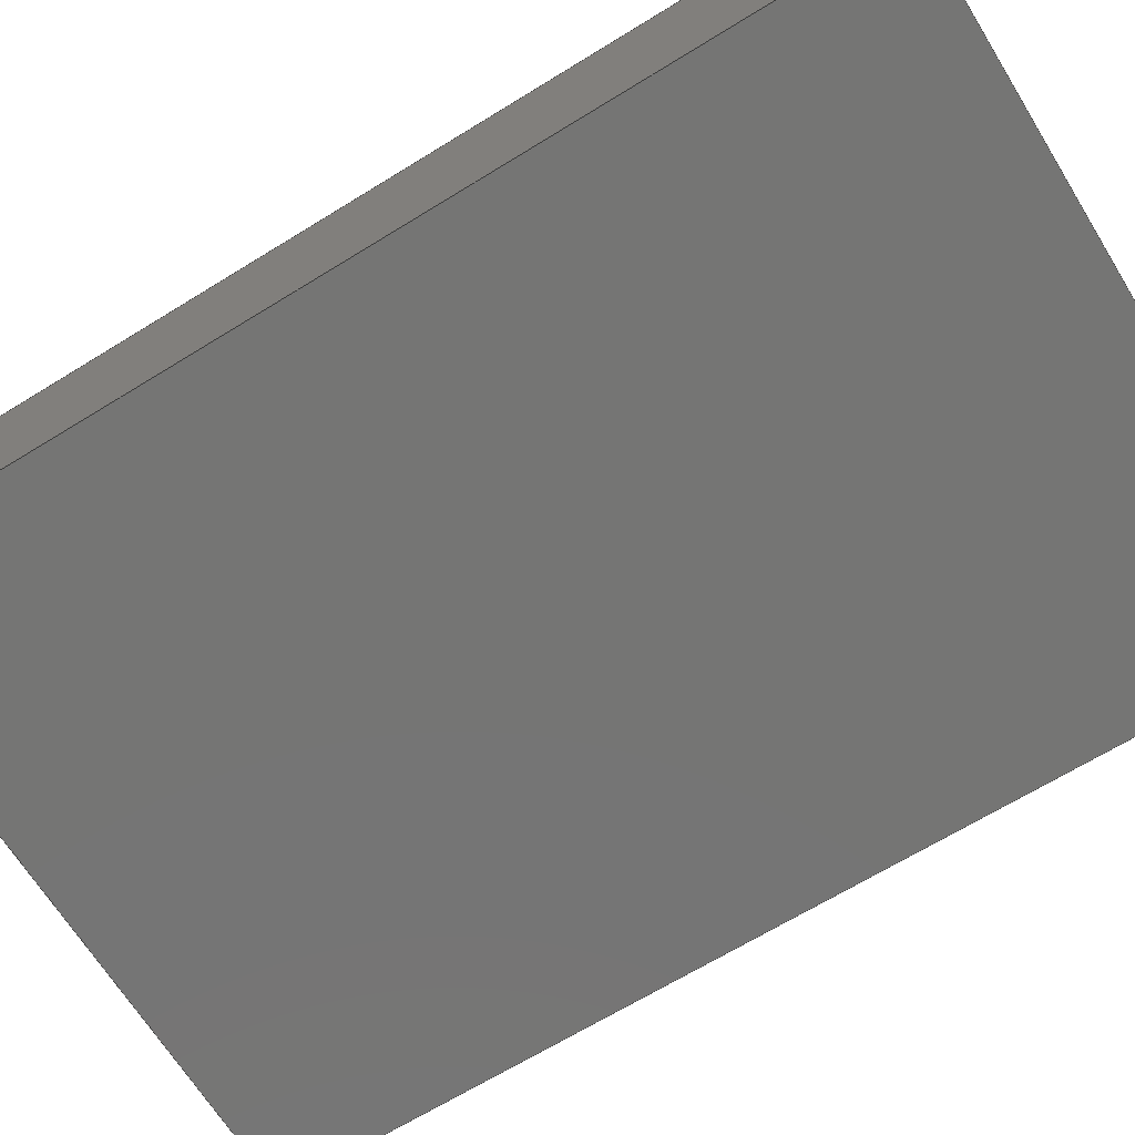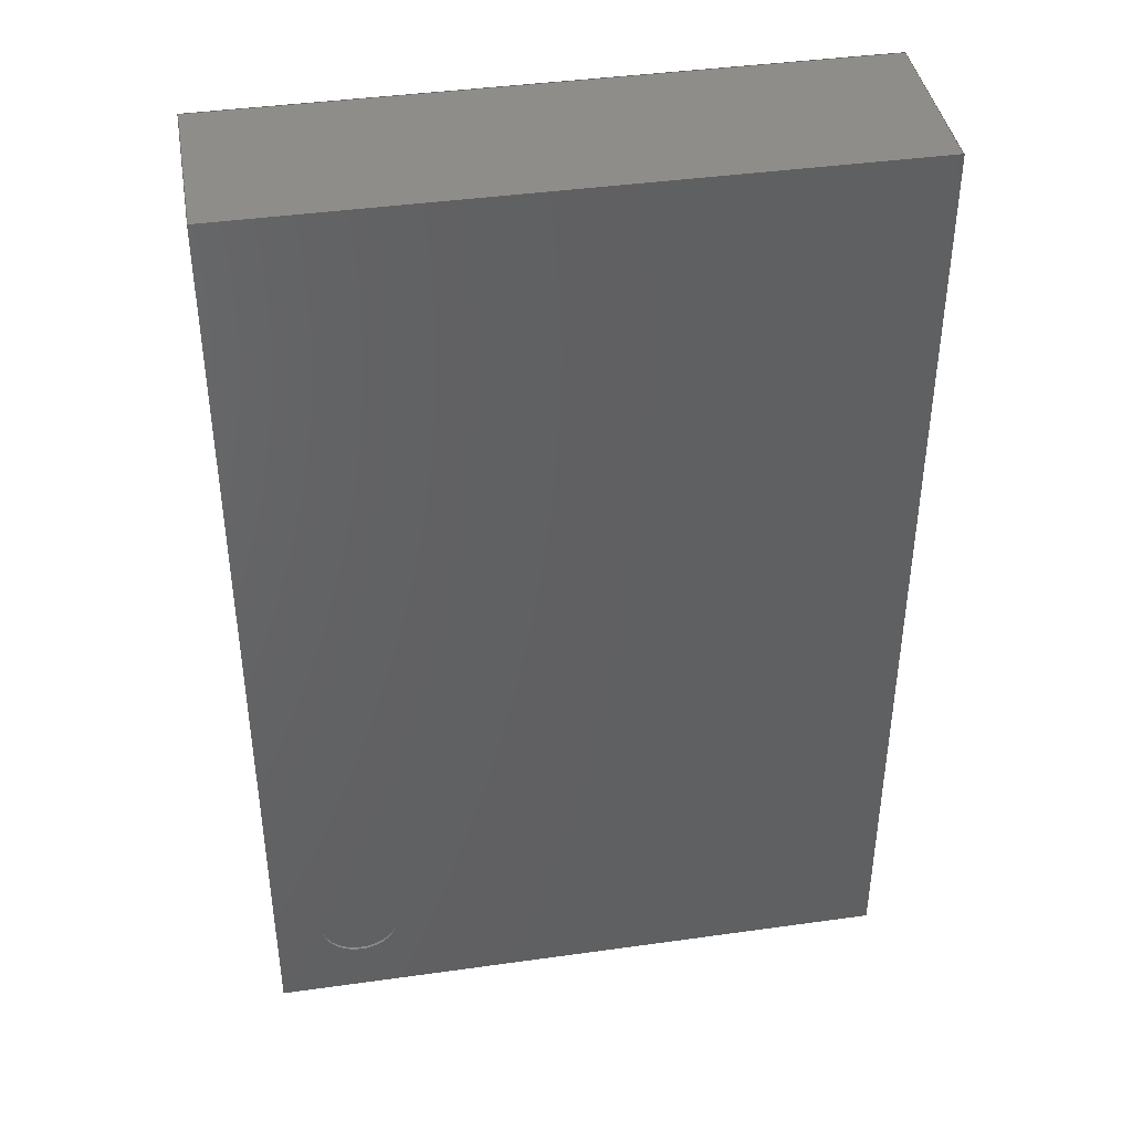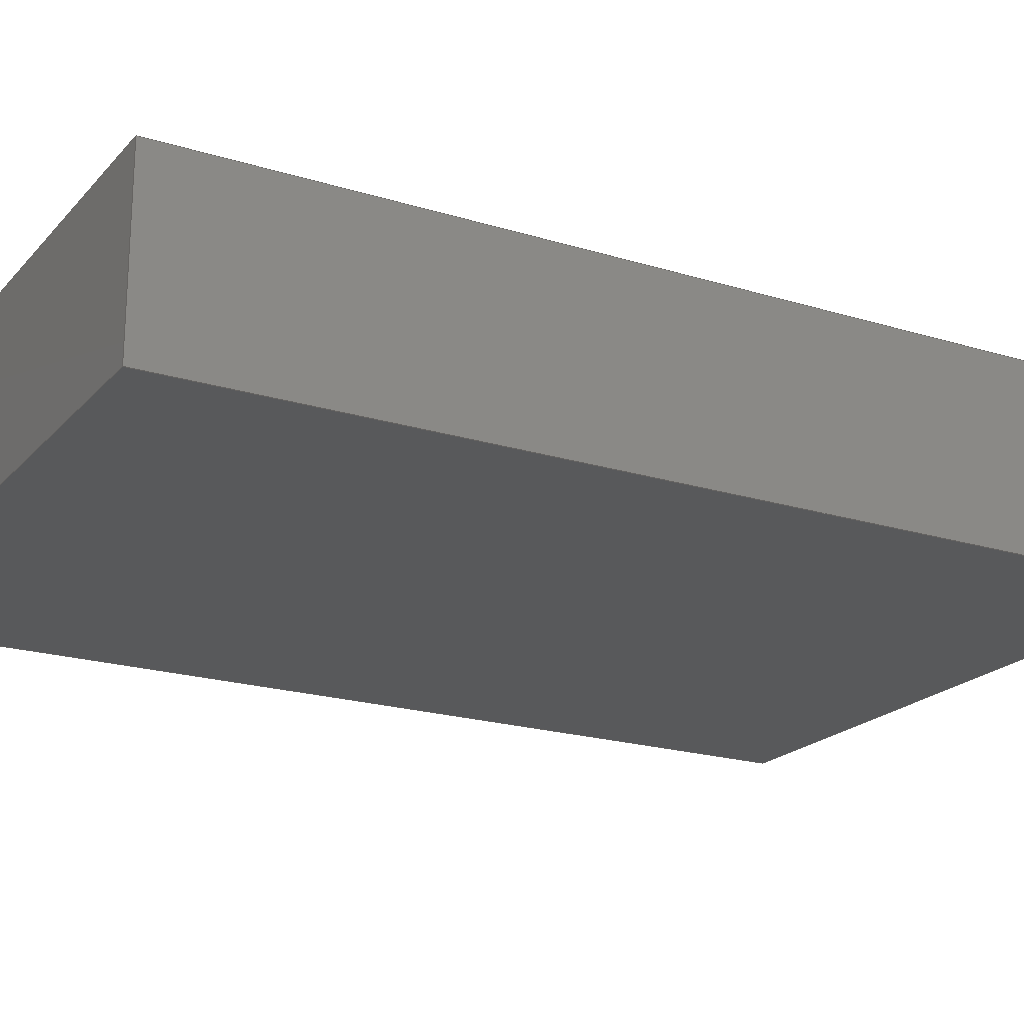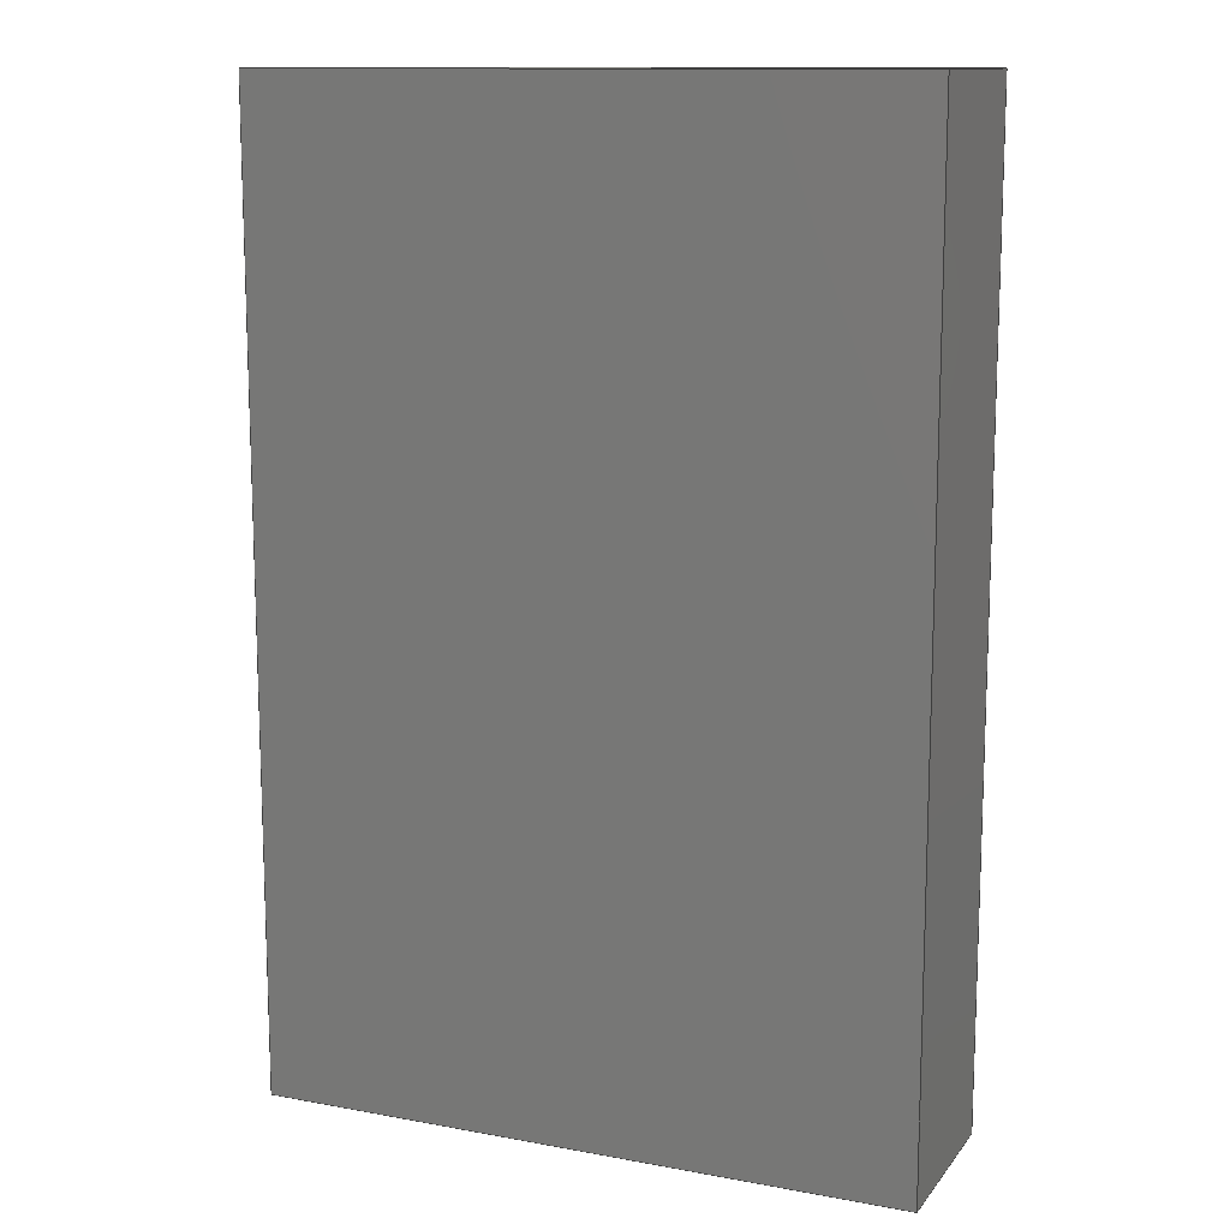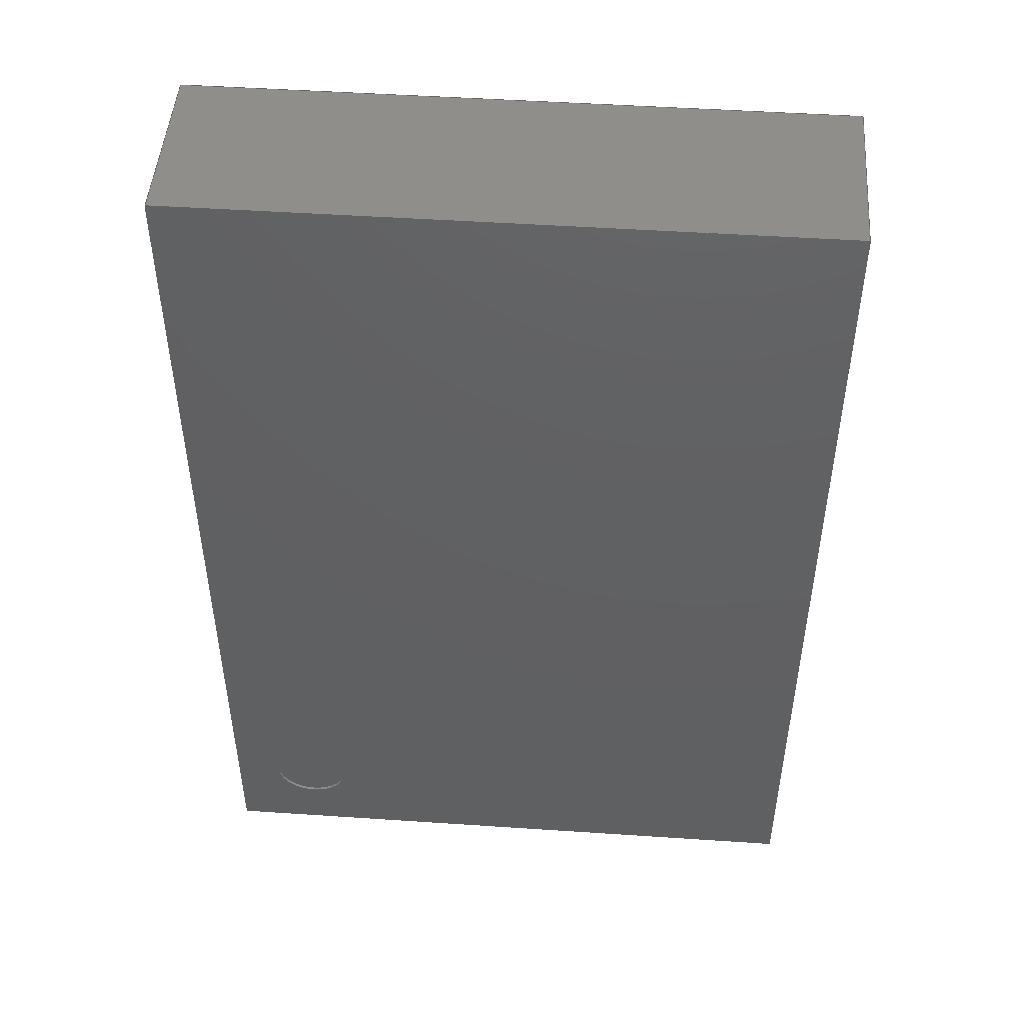
<metadata>
{"format":"step","ext":"step","renderer":"f3d","projection":"perspective","resolution":1024,"background":"white","views":[{"elev":-67.2,"azim":-58.3,"up":"+Z"},{"elev":40.9,"azim":-9.7,"up":"+Y"},{"elev":-20.6,"azim":60.8,"up":"+Z"},{"elev":12.5,"azim":-156.8,"up":"+Y"},{"elev":48.3,"azim":4.3,"up":"+Y"}]}
</metadata>
<code>
ISO-10303-21;
DATA;
#1=MECHANICAL_DESIGN_GEOMETRIC_PRESENTATION_REPRESENTATION('',(#13,#14),
#220);
#2=SHAPE_REPRESENTATION_RELATIONSHIP('SRR','None',#227,#3);
#3=ADVANCED_BREP_SHAPE_REPRESENTATION('',(#4),#219);
#4=MANIFOLD_SOLID_BREP('Body1',#124);
#5=FACE_BOUND('',#30,.T.);
#6=PLANE('',#141);
#7=PLANE('',#142);
#8=PLANE('',#143);
#9=PLANE('',#144);
#10=PLANE('',#145);
#11=PLANE('',#146);
#12=PLANE('',#147);
#13=STYLED_ITEM('',(#236),#117);
#14=STYLED_ITEM('',(#237),#4);
#15=FACE_OUTER_BOUND('',#23,.T.);
#16=FACE_OUTER_BOUND('',#24,.T.);
#17=FACE_OUTER_BOUND('',#25,.T.);
#18=FACE_OUTER_BOUND('',#26,.T.);
#19=FACE_OUTER_BOUND('',#27,.T.);
#20=FACE_OUTER_BOUND('',#28,.T.);
#21=FACE_OUTER_BOUND('',#29,.T.);
#22=FACE_OUTER_BOUND('',#31,.T.);
#23=EDGE_LOOP('',(#85,#86,#87,#88));
#24=EDGE_LOOP('',(#89));
#25=EDGE_LOOP('',(#90,#91,#92,#93));
#26=EDGE_LOOP('',(#94,#95,#96,#97));
#27=EDGE_LOOP('',(#98,#99,#100,#101));
#28=EDGE_LOOP('',(#102,#103,#104,#105));
#29=EDGE_LOOP('',(#106,#107,#108,#109));
#30=EDGE_LOOP('',(#110));
#31=EDGE_LOOP('',(#111,#112,#113,#114));
#32=LINE('',#188,#45);
#33=LINE('',#194,#46);
#34=LINE('',#196,#47);
#35=LINE('',#198,#48);
#36=LINE('',#199,#49);
#37=LINE('',#202,#50);
#38=LINE('',#204,#51);
#39=LINE('',#205,#52);
#40=LINE('',#208,#53);
#41=LINE('',#210,#54);
#42=LINE('',#211,#55);
#43=LINE('',#213,#56);
#44=LINE('',#214,#57);
#45=VECTOR('',#154,0.125);
#46=VECTOR('',#161,10);
#47=VECTOR('',#162,10);
#48=VECTOR('',#163,10);
#49=VECTOR('',#164,10);
#50=VECTOR('',#167,10);
#51=VECTOR('',#168,10);
#52=VECTOR('',#169,10);
#53=VECTOR('',#172,10);
#54=VECTOR('',#173,10);
#55=VECTOR('',#174,10);
#56=VECTOR('',#177,10);
#57=VECTOR('',#178,10);
#58=CIRCLE('',#139,0.125);
#59=CIRCLE('',#140,0.125);
#60=VERTEX_POINT('',#185);
#61=VERTEX_POINT('',#187);
#62=VERTEX_POINT('',#192);
#63=VERTEX_POINT('',#193);
#64=VERTEX_POINT('',#195);
#65=VERTEX_POINT('',#197);
#66=VERTEX_POINT('',#201);
#67=VERTEX_POINT('',#203);
#68=VERTEX_POINT('',#207);
#69=VERTEX_POINT('',#209);
#70=EDGE_CURVE('',#60,#60,#58,.T.);
#71=EDGE_CURVE('',#60,#61,#32,.T.);
#72=EDGE_CURVE('',#61,#61,#59,.T.);
#73=EDGE_CURVE('',#62,#63,#33,.T.);
#74=EDGE_CURVE('',#62,#64,#34,.T.);
#75=EDGE_CURVE('',#65,#64,#35,.T.);
#76=EDGE_CURVE('',#63,#65,#36,.T.);
#77=EDGE_CURVE('',#63,#66,#37,.T.);
#78=EDGE_CURVE('',#67,#65,#38,.T.);
#79=EDGE_CURVE('',#66,#67,#39,.T.);
#80=EDGE_CURVE('',#66,#68,#40,.T.);
#81=EDGE_CURVE('',#69,#67,#41,.T.);
#82=EDGE_CURVE('',#68,#69,#42,.T.);
#83=EDGE_CURVE('',#68,#62,#43,.T.);
#84=EDGE_CURVE('',#64,#69,#44,.T.);
#85=ORIENTED_EDGE('',*,*,#70,.F.);
#86=ORIENTED_EDGE('',*,*,#71,.T.);
#87=ORIENTED_EDGE('',*,*,#72,.T.);
#88=ORIENTED_EDGE('',*,*,#71,.F.);
#89=ORIENTED_EDGE('',*,*,#72,.F.);
#90=ORIENTED_EDGE('',*,*,#73,.F.);
#91=ORIENTED_EDGE('',*,*,#74,.T.);
#92=ORIENTED_EDGE('',*,*,#75,.F.);
#93=ORIENTED_EDGE('',*,*,#76,.F.);
#94=ORIENTED_EDGE('',*,*,#77,.F.);
#95=ORIENTED_EDGE('',*,*,#76,.T.);
#96=ORIENTED_EDGE('',*,*,#78,.F.);
#97=ORIENTED_EDGE('',*,*,#79,.F.);
#98=ORIENTED_EDGE('',*,*,#80,.F.);
#99=ORIENTED_EDGE('',*,*,#79,.T.);
#100=ORIENTED_EDGE('',*,*,#81,.F.);
#101=ORIENTED_EDGE('',*,*,#82,.F.);
#102=ORIENTED_EDGE('',*,*,#83,.F.);
#103=ORIENTED_EDGE('',*,*,#82,.T.);
#104=ORIENTED_EDGE('',*,*,#84,.F.);
#105=ORIENTED_EDGE('',*,*,#74,.F.);
#106=ORIENTED_EDGE('',*,*,#84,.T.);
#107=ORIENTED_EDGE('',*,*,#81,.T.);
#108=ORIENTED_EDGE('',*,*,#78,.T.);
#109=ORIENTED_EDGE('',*,*,#75,.T.);
#110=ORIENTED_EDGE('',*,*,#70,.T.);
#111=ORIENTED_EDGE('',*,*,#83,.T.);
#112=ORIENTED_EDGE('',*,*,#73,.T.);
#113=ORIENTED_EDGE('',*,*,#77,.T.);
#114=ORIENTED_EDGE('',*,*,#80,.T.);
#115=CYLINDRICAL_SURFACE('',#138,0.125);
#116=ADVANCED_FACE('',(#15),#115,.F.);
#117=ADVANCED_FACE('',(#16),#6,.T.);
#118=ADVANCED_FACE('',(#17),#7,.T.);
#119=ADVANCED_FACE('',(#18),#8,.T.);
#120=ADVANCED_FACE('',(#19),#9,.T.);
#121=ADVANCED_FACE('',(#20),#10,.T.);
#122=ADVANCED_FACE('',(#21,#5),#11,.T.);
#123=ADVANCED_FACE('',(#22),#12,.F.);
#124=CLOSED_SHELL('',(#116,#117,#118,#119,#120,#121,#122,#123));
#125=DERIVED_UNIT_ELEMENT(#127,1);
#126=DERIVED_UNIT_ELEMENT(#222,-3);
#127=(
MASS_UNIT()
NAMED_UNIT(*)
SI_UNIT(.KILO.,.GRAM.)
);
#128=DERIVED_UNIT((#125,#126));
#129=MEASURE_REPRESENTATION_ITEM('density measure',
POSITIVE_RATIO_MEASURE(1060),#128);
#130=PROPERTY_DEFINITION_REPRESENTATION(#135,#132);
#131=PROPERTY_DEFINITION_REPRESENTATION(#136,#133);
#132=REPRESENTATION('material name',(#134),#219);
#133=REPRESENTATION('density',(#129),#219);
#134=DESCRIPTIVE_REPRESENTATION_ITEM('ABS Plastic','ABS Plastic');
#135=PROPERTY_DEFINITION('material property','material name',#229);
#136=PROPERTY_DEFINITION('material property','density of part',#229);
#137=AXIS2_PLACEMENT_3D('',#183,#148,#149);
#138=AXIS2_PLACEMENT_3D('',#184,#150,#151);
#139=AXIS2_PLACEMENT_3D('',#186,#152,#153);
#140=AXIS2_PLACEMENT_3D('',#189,#155,#156);
#141=AXIS2_PLACEMENT_3D('',#190,#157,#158);
#142=AXIS2_PLACEMENT_3D('',#191,#159,#160);
#143=AXIS2_PLACEMENT_3D('',#200,#165,#166);
#144=AXIS2_PLACEMENT_3D('',#206,#170,#171);
#145=AXIS2_PLACEMENT_3D('',#212,#175,#176);
#146=AXIS2_PLACEMENT_3D('',#215,#179,#180);
#147=AXIS2_PLACEMENT_3D('',#216,#181,#182);
#148=DIRECTION('axis',(0,0,1));
#149=DIRECTION('refdir',(1,0,0));
#150=DIRECTION('center_axis',(0,0,-1));
#151=DIRECTION('ref_axis',(-1,0,0));
#152=DIRECTION('center_axis',(0,0,-1));
#153=DIRECTION('ref_axis',(-1,0,0));
#154=DIRECTION('',(0,0,-1));
#155=DIRECTION('center_axis',(0,0,-1));
#156=DIRECTION('ref_axis',(-1,0,0));
#157=DIRECTION('center_axis',(0,0,1));
#158=DIRECTION('ref_axis',(-1,0,0));
#159=DIRECTION('center_axis',(1,9.252e-17,0));
#160=DIRECTION('ref_axis',(-9.252e-17,1,0));
#161=DIRECTION('',(9.252e-17,-1,0));
#162=DIRECTION('',(0,0,1));
#163=DIRECTION('',(-9.252e-17,1,0));
#164=DIRECTION('',(0,0,1));
#165=DIRECTION('center_axis',(-1.388e-16,-1,0));
#166=DIRECTION('ref_axis',(1,-1.388e-16,0));
#167=DIRECTION('',(-1,1.388e-16,0));
#168=DIRECTION('',(1,-1.388e-16,0));
#169=DIRECTION('',(0,0,1));
#170=DIRECTION('center_axis',(-1,-4.626e-17,0));
#171=DIRECTION('ref_axis',(4.626e-17,-1,0));
#172=DIRECTION('',(-4.626e-17,1,0));
#173=DIRECTION('',(4.626e-17,-1,0));
#174=DIRECTION('',(0,0,1));
#175=DIRECTION('center_axis',(0,1,0));
#176=DIRECTION('ref_axis',(-1,0,0));
#177=DIRECTION('',(1,0,0));
#178=DIRECTION('',(-1,0,0));
#179=DIRECTION('center_axis',(0,0,1));
#180=DIRECTION('ref_axis',(1,0,0));
#181=DIRECTION('center_axis',(0,0,1));
#182=DIRECTION('ref_axis',(1,0,0));
#183=CARTESIAN_POINT('',(0,0,0));
#184=CARTESIAN_POINT('Origin',(-0.731,-1.207,0.55));
#185=CARTESIAN_POINT('',(-0.606,-1.207,0.55));
#186=CARTESIAN_POINT('Origin',(-0.731,-1.207,0.55));
#187=CARTESIAN_POINT('',(-0.606,-1.207,0.54));
#188=CARTESIAN_POINT('',(-0.606,-1.207,0.55));
#189=CARTESIAN_POINT('Origin',(-0.731,-1.207,0.54));
#190=CARTESIAN_POINT('Origin',(-0.731,-1.207,0.54));
#191=CARTESIAN_POINT('Origin',(1,-1.5,0));
#192=CARTESIAN_POINT('',(1,1.5,0));
#193=CARTESIAN_POINT('',(1,-1.5,0));
#194=CARTESIAN_POINT('',(1,1.5,0));
#195=CARTESIAN_POINT('',(1,1.5,0.55));
#196=CARTESIAN_POINT('',(1,1.5,0));
#197=CARTESIAN_POINT('',(1,-1.5,0.55));
#198=CARTESIAN_POINT('',(1,1.5,0.55));
#199=CARTESIAN_POINT('',(1,-1.5,0));
#200=CARTESIAN_POINT('Origin',(-1,-1.5,0));
#201=CARTESIAN_POINT('',(-1,-1.5,0));
#202=CARTESIAN_POINT('',(1,-1.5,0));
#203=CARTESIAN_POINT('',(-1,-1.5,0.55));
#204=CARTESIAN_POINT('',(1,-1.5,0.55));
#205=CARTESIAN_POINT('',(-1,-1.5,0));
#206=CARTESIAN_POINT('Origin',(-1,1.5,0));
#207=CARTESIAN_POINT('',(-1,1.5,0));
#208=CARTESIAN_POINT('',(-1,-1.5,0));
#209=CARTESIAN_POINT('',(-1,1.5,0.55));
#210=CARTESIAN_POINT('',(-1,-1.5,0.55));
#211=CARTESIAN_POINT('',(-1,1.5,0));
#212=CARTESIAN_POINT('Origin',(1,1.5,0));
#213=CARTESIAN_POINT('',(-1,1.5,0));
#214=CARTESIAN_POINT('',(-1,1.5,0.55));
#215=CARTESIAN_POINT('Origin',(-1.388e-16,2.776e-16,
0.55));
#216=CARTESIAN_POINT('Origin',(-1.388e-16,2.776e-16,
0));
#217=UNCERTAINTY_MEASURE_WITH_UNIT(LENGTH_MEASURE(0.01),#221,
'DISTANCE_ACCURACY_VALUE',
'Maximum model space distance between geometric entities at asserted c
onnectivities');
#218=UNCERTAINTY_MEASURE_WITH_UNIT(LENGTH_MEASURE(0.01),#221,
'DISTANCE_ACCURACY_VALUE',
'Maximum model space distance between geometric entities at asserted c
onnectivities');
#219=(
GEOMETRIC_REPRESENTATION_CONTEXT(3)
GLOBAL_UNCERTAINTY_ASSIGNED_CONTEXT((#217))
GLOBAL_UNIT_ASSIGNED_CONTEXT((#221,#223,#224))
REPRESENTATION_CONTEXT('','3D')
);
#220=(
GEOMETRIC_REPRESENTATION_CONTEXT(3)
GLOBAL_UNCERTAINTY_ASSIGNED_CONTEXT((#218))
GLOBAL_UNIT_ASSIGNED_CONTEXT((#221,#223,#224))
REPRESENTATION_CONTEXT('','3D')
);
#221=(
LENGTH_UNIT()
NAMED_UNIT(*)
SI_UNIT(.MILLI.,.METRE.)
);
#222=(
LENGTH_UNIT()
NAMED_UNIT(*)
SI_UNIT($,.METRE.)
);
#223=(
NAMED_UNIT(*)
PLANE_ANGLE_UNIT()
SI_UNIT($,.RADIAN.)
);
#224=(
NAMED_UNIT(*)
SI_UNIT($,.STERADIAN.)
SOLID_ANGLE_UNIT()
);
#225=SHAPE_DEFINITION_REPRESENTATION(#226,#227);
#226=PRODUCT_DEFINITION_SHAPE('',$,#229);
#227=SHAPE_REPRESENTATION('',(#137),#219);
#228=PRODUCT_DEFINITION_CONTEXT('part definition',#233,'design');
#229=PRODUCT_DEFINITION('(Unsaved)','TDFN8-2x3 v2',#230,#228);
#230=PRODUCT_DEFINITION_FORMATION('',$,#235);
#231=PRODUCT_RELATED_PRODUCT_CATEGORY('TDFN8-2x3 v2','TDFN8-2x3 v2',(#235));
#232=APPLICATION_PROTOCOL_DEFINITION('international standard',
'automotive_design',2009,#233);
#233=APPLICATION_CONTEXT(
'Core Data for Automotive Mechanical Design Process');
#234=PRODUCT_CONTEXT('part definition',#233,'mechanical');
#235=PRODUCT('(Unsaved)','TDFN8-2x3 v2',$,(#234));
#236=PRESENTATION_STYLE_ASSIGNMENT((#238));
#237=PRESENTATION_STYLE_ASSIGNMENT((#239));
#238=SURFACE_STYLE_USAGE(.BOTH.,#240);
#239=SURFACE_STYLE_USAGE(.BOTH.,#241);
#240=SURFACE_SIDE_STYLE('',(#242));
#241=SURFACE_SIDE_STYLE('',(#243));
#242=SURFACE_STYLE_FILL_AREA(#244);
#243=SURFACE_STYLE_FILL_AREA(#245);
#244=FILL_AREA_STYLE('Smooth - White',(#246));
#245=FILL_AREA_STYLE('Opaque(63,63,63)',(#247));
#246=FILL_AREA_STYLE_COLOUR('Smooth - White',#248);
#247=FILL_AREA_STYLE_COLOUR('Opaque(63,63,63)',#249);
#248=COLOUR_RGB('Smooth - White',0.9216,0.9216,0.9216);
#249=COLOUR_RGB('Opaque(63,63,63)',0.251,0.251,
0.251);
ENDSEC;
END-ISO-10303-21;

</code>
